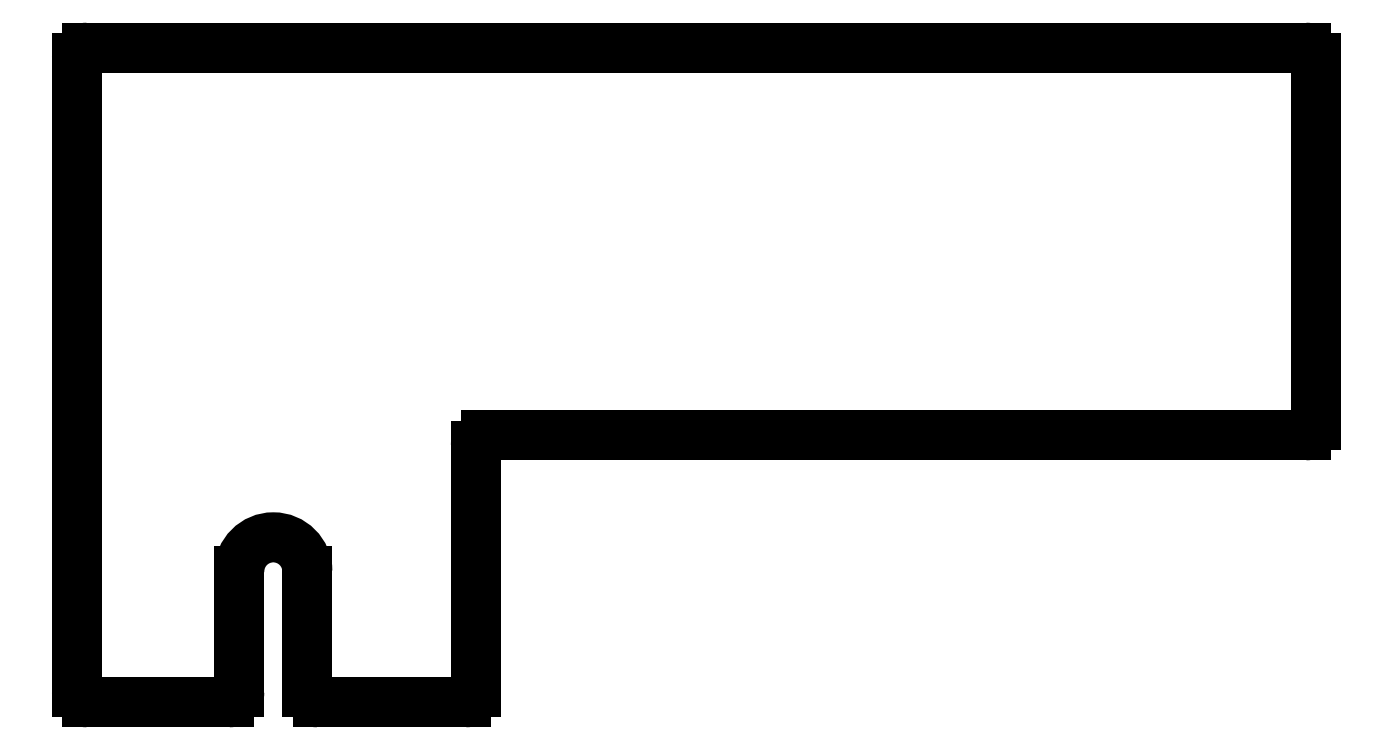
<metadata>
{"format":"dxf","ext":"dxf","renderer":"ezdxf+matplotlib","layout":"modelspace","background":"white","min_lineweight":24,"dpi":150}
</metadata>
<code>
0
SECTION
2
ENTITIES
0
LINE
8
Sketch
10
39.7
20
25.9
30
0
11
119.2
21
25.9
31
0
0
ARC
8
Sketch
10
119.2
20
26.9
30
0
40
1
50
-90
51
0
0
LINE
8
Sketch
10
120.2
20
26.9
30
0
11
120.2
21
62.5
31
0
0
ARC
8
Sketch
10
119.2
20
62.5
30
0
40
1
50
0
51
90
0
LINE
8
Sketch
10
119.2
20
63.5
30
0
11
1
21
63.5
31
0
0
ARC
8
Sketch
10
1
20
62.5
30
0
40
1
50
90
51
180
0
LINE
8
Sketch
10
1.748e-27
20
62.5
30
0
11
1.748e-27
21
1
31
0
0
ARC
8
Sketch
10
1
20
1
30
0
40
1
50
180
51
-90
0
LINE
8
Sketch
10
1
20
-1.804e-27
30
0
11
14.75
21
1.541e-27
31
0
0
ARC
8
Sketch
10
14.75
20
1
30
0
40
1
50
-90
51
-1.272e-14
0
LINE
8
Sketch
10
15.75
20
12.7
30
0
11
15.75
21
1
31
0
0
ARC
8
Sketch
10
19.05
20
12.7
30
0
40
3.302
50
0
51
180
0
LINE
8
Sketch
10
22.35
20
12.7
30
0
11
22.35
21
1
31
0
0
ARC
8
Sketch
10
23.35
20
1
30
0
40
1
50
180
51
-90
0
LINE
8
Sketch
10
23.35
20
1.488e-27
30
0
11
37.7
21
-1.804e-27
31
0
0
ARC
8
Sketch
10
37.7
20
1
30
0
40
1
50
-90
51
-1.272e-14
0
LINE
8
Sketch
10
38.7
20
1
30
0
11
38.7
21
24.9
31
0
0
ARC
8
Sketch
10
39.7
20
24.9
30
0
40
1
50
90
51
180
0
ENDSEC
0
EOF

</code>
